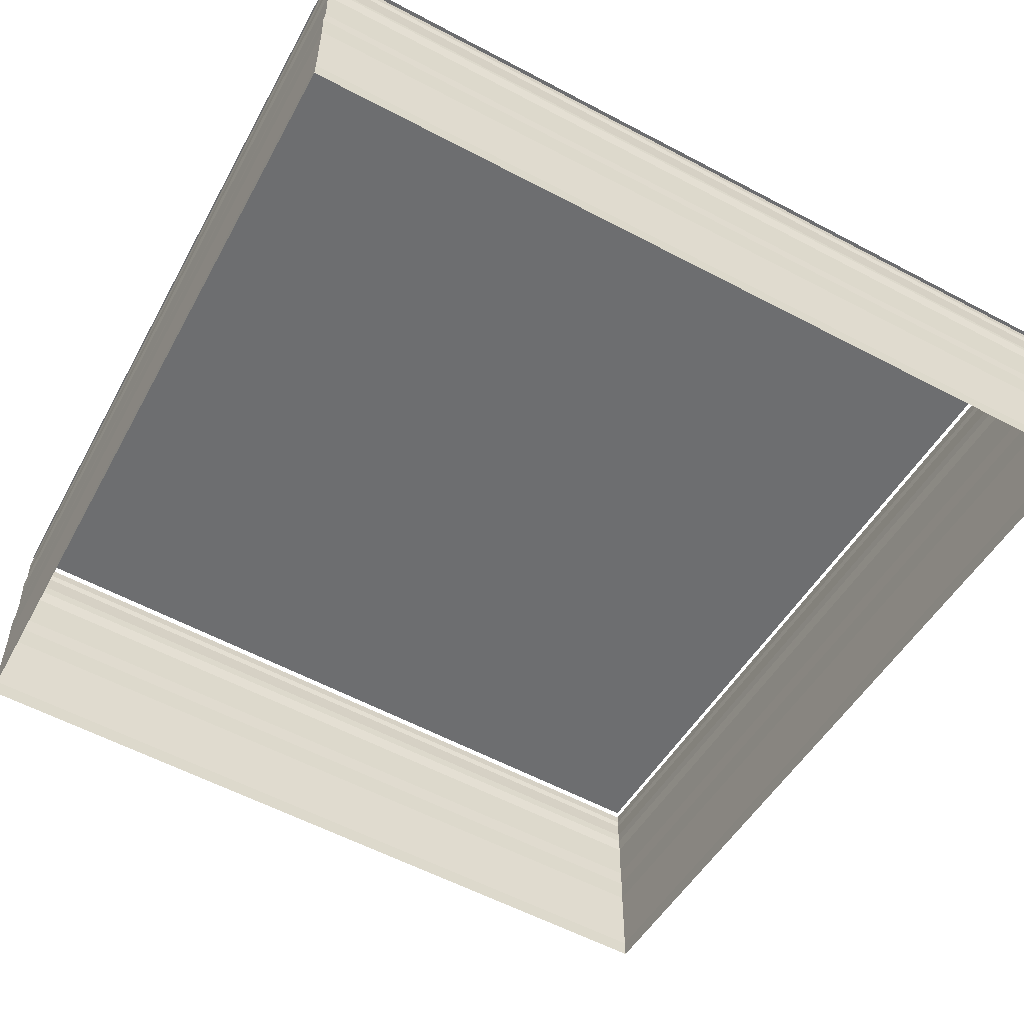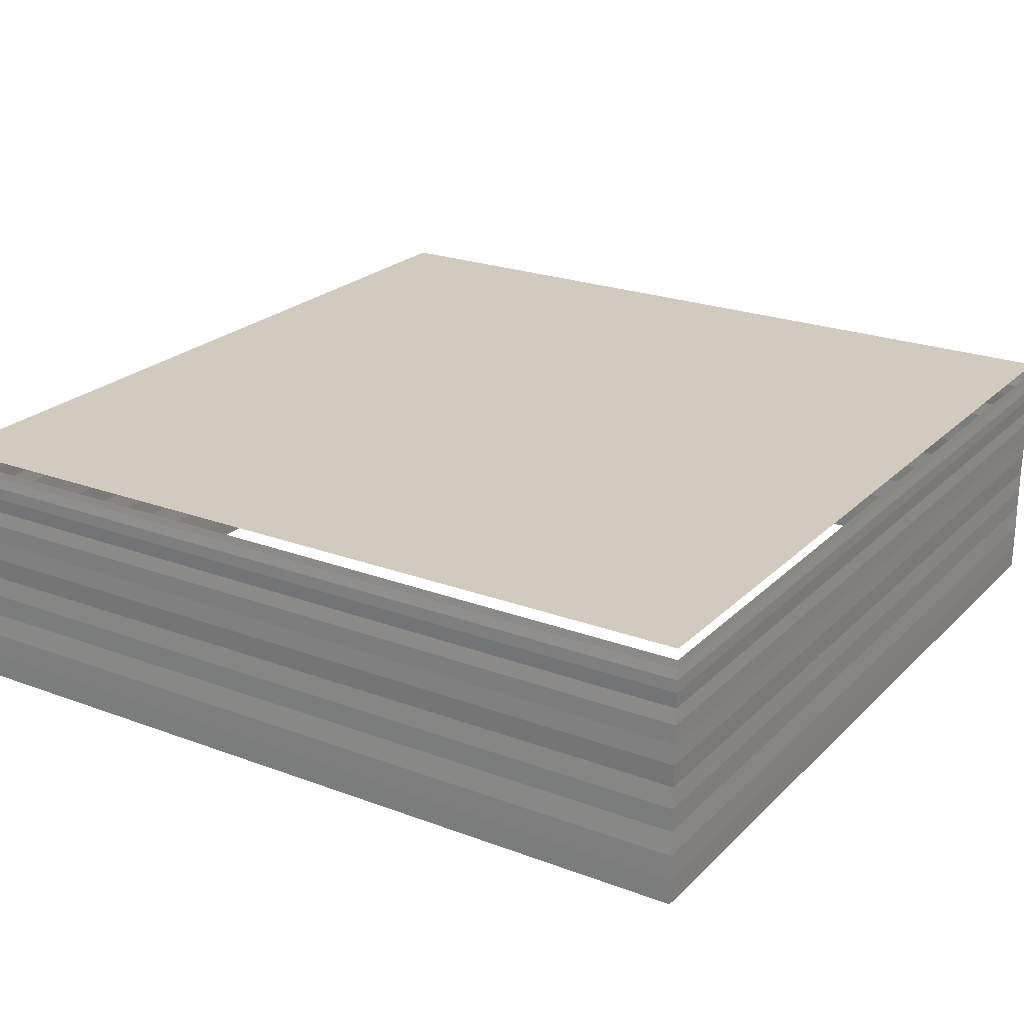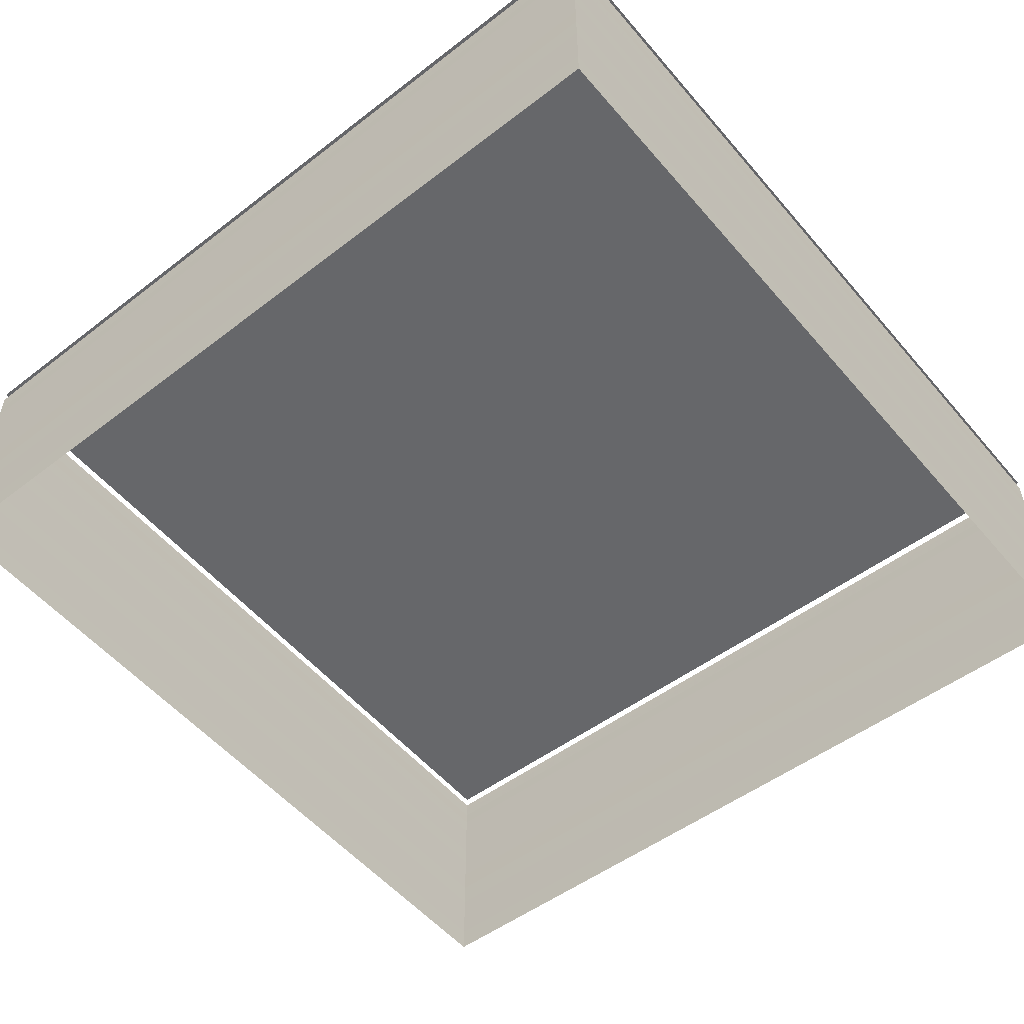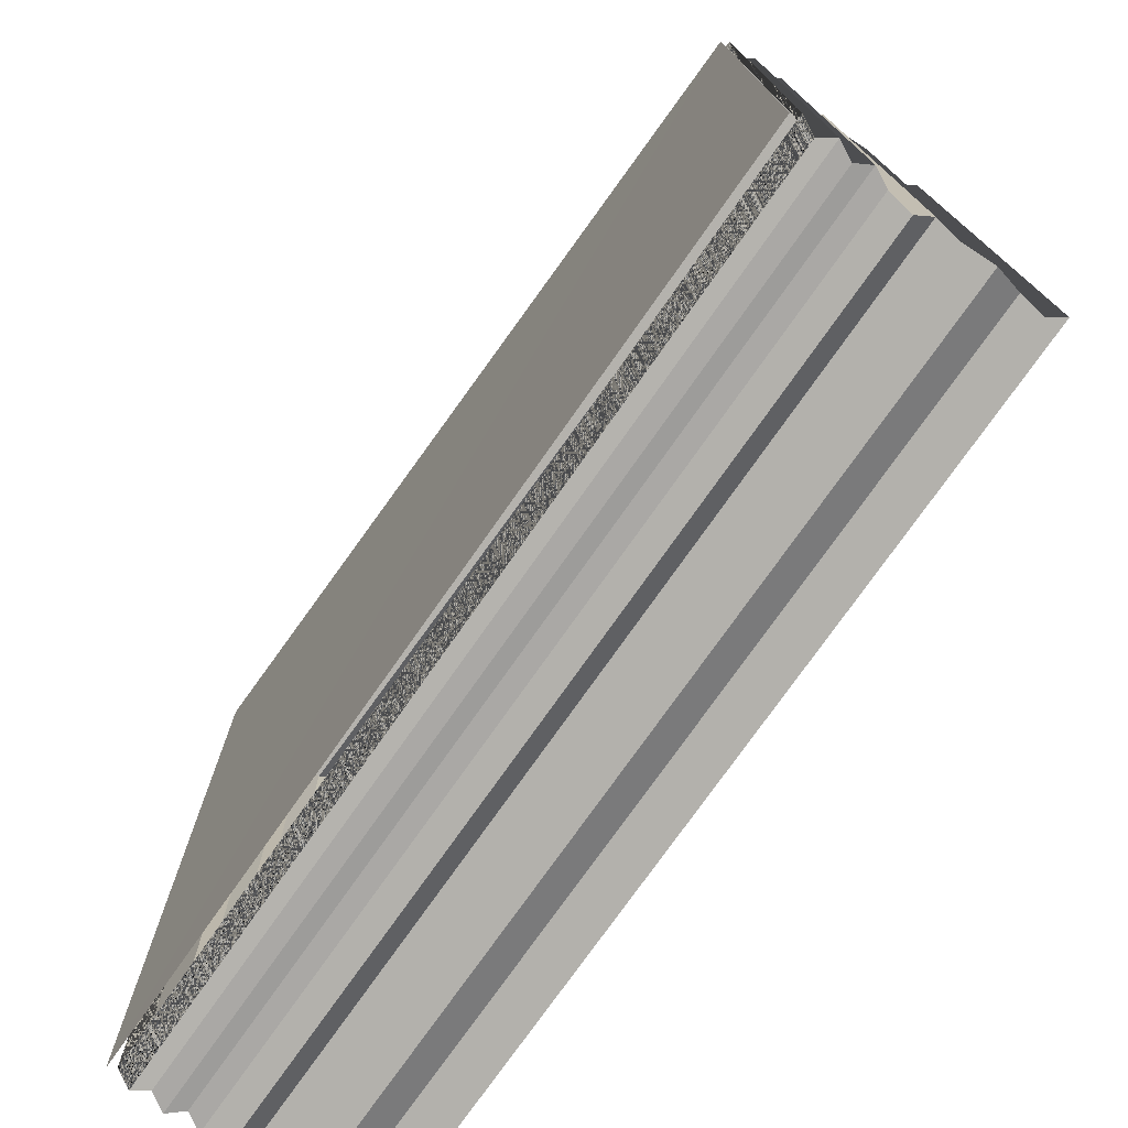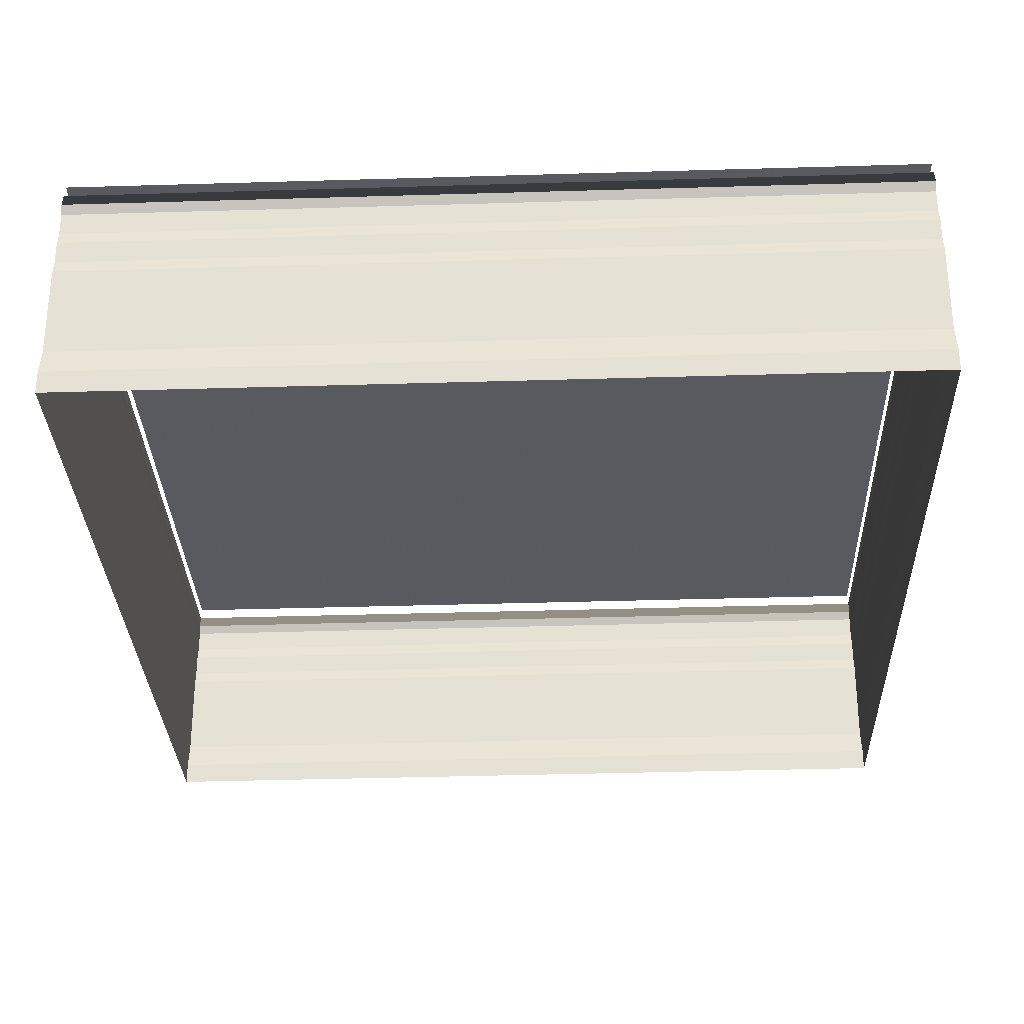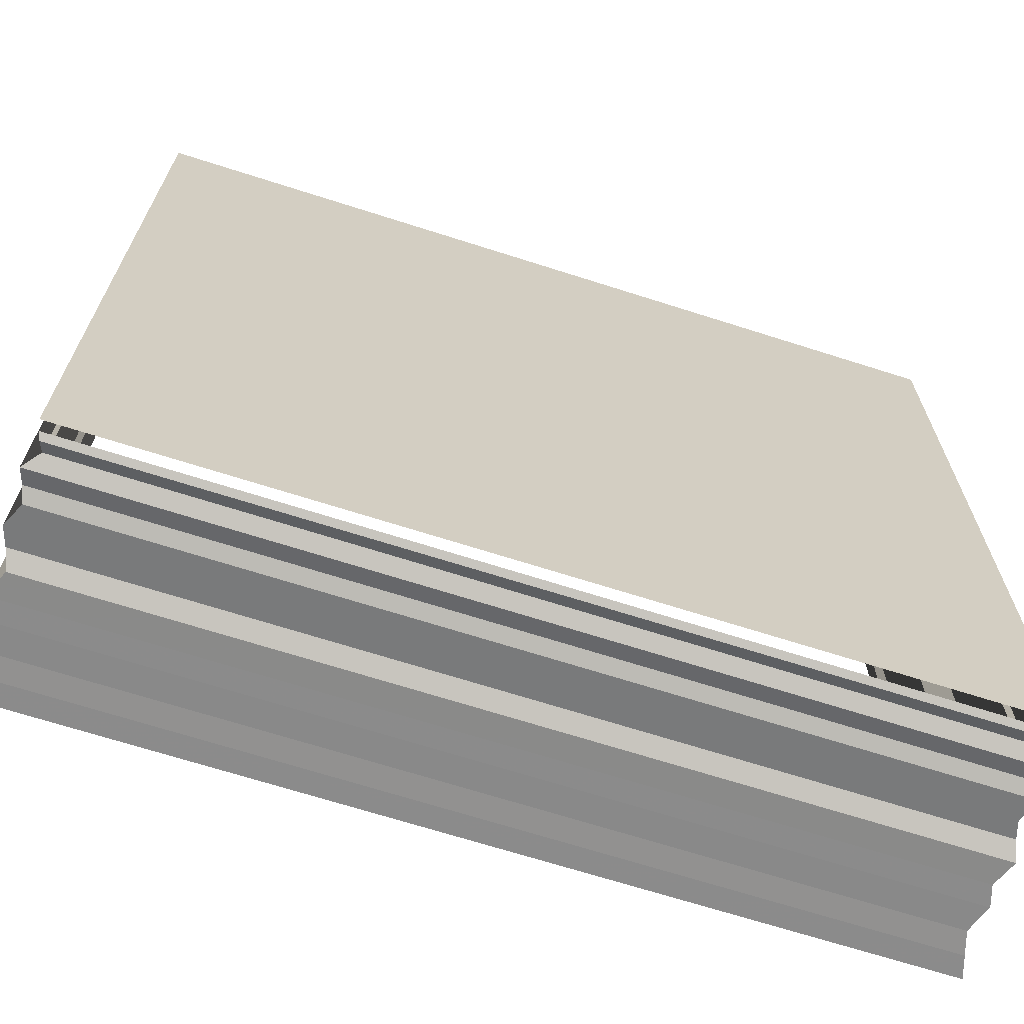
<metadata>
{"format":"obj","ext":"obj","renderer":"f3d","projection":"perspective","resolution":1024,"background":"white","views":[{"elev":-54.1,"azim":59.8,"up":"+Z"},{"elev":23.4,"azim":-148.0,"up":"+Z"},{"elev":-52.1,"azim":38.7,"up":"+Z"},{"elev":-75.5,"azim":53.8,"up":"+Y"},{"elev":-31.6,"azim":-88.1,"up":"+Z"},{"elev":-67.7,"azim":-17.9,"up":"+Y"}]}
</metadata>
<code>
o 335
v 2203 1863 9.069
v 2203 1863 9.069
v 2203 1863 9.069
v 2203 1863 9.069
v 2203 1863 9.069
v 2203 1863 9.069
v 2203 1863 9.069
v 2203 1863 9.069
v 2203 1863 9.07
v 2203 1863 9.069
v 2203 1863 9.07
v 2203 1863 9.07
v 2203 1863 9.07
v 2203 1863 9.07
v 2203 1863 9.07
v 2203 1863 9.07
v 2203 1863 9.07
v 2203 1863 9.07
v 2203 1863 9.07
v 2203 1863 9.07
v 2203 1863 9.071
v 2203 1863 9.07
v 2203 1863 9.071
v 2203 1863 9.071
v 2203 1863 9.071
v 2203 1863 9.071
v 2203 1863 9.071
v 2203 1863 9.071
v 2203 1863 9.071
v 2203 1863 9.071
v 2203 1863 9.071
v 2203 1863 9.071
v 2203 1863 9.071
v 2203 1863 9.071
v 2203 1863 9.071
v 2203 1863 9.071
v 2203 1863 9.071
v 2203 1863 9.071
v 2203 1863 9.072
v 2203 1863 9.071
v 2203 1863 9.072
v 2203 1863 9.072
v 2203 1863 9.069
v 2203 1863 9.069
v 2203 1863 9.069
v 2203 1863 9.069
v 2203 1863 9.069
v 2203 1863 9.069
v 2203 1863 9.069
v 2203 1863 9.07
v 2203 1863 9.069
v 2203 1863 9.069
v 2203 1863 9.07
v 2203 1863 9.07
v 2203 1863 9.07
v 2203 1863 9.07
v 2203 1863 9.07
v 2203 1863 9.07
v 2203 1863 9.07
v 2203 1863 9.07
v 2203 1863 9.07
v 2203 1863 9.07
v 2203 1863 9.07
v 2203 1863 9.071
v 2203 1863 9.071
v 2203 1863 9.071
v 2203 1863 9.071
v 2203 1863 9.071
v 2203 1863 9.071
v 2203 1863 9.071
v 2203 1863 9.071
v 2203 1863 9.071
v 2203 1863 9.071
v 2203 1863 9.071
v 2203 1863 9.071
v 2203 1863 9.071
v 2203 1863 9.071
v 2203 1863 9.071
v 2203 1863 9.071
v 2203 1863 9.071
v 2203 1863 9.072
v 2203 1863 9.071
v 2203 1863 9.072
v 2203 1863 9.072
v 2203 1863 9.069
v 2203 1863 9.069
v 2203 1863 9.069
v 2203 1863 9.069
v 2203 1863 9.069
v 2203 1863 9.069
v 2203 1863 9.069
v 2203 1863 9.069
v 2203 1863 9.07
v 2203 1863 9.069
v 2203 1863 9.07
v 2203 1863 9.07
v 2203 1863 9.07
v 2203 1863 9.07
v 2203 1863 9.07
v 2203 1863 9.07
v 2203 1863 9.07
v 2203 1863 9.07
v 2203 1863 9.07
v 2203 1863 9.07
v 2203 1863 9.071
v 2203 1863 9.07
v 2203 1863 9.071
v 2203 1863 9.071
v 2203 1863 9.071
v 2203 1863 9.071
v 2203 1863 9.071
v 2203 1863 9.071
v 2203 1863 9.071
v 2203 1863 9.071
v 2203 1863 9.071
v 2203 1863 9.071
v 2203 1863 9.071
v 2203 1863 9.071
v 2203 1863 9.071
v 2203 1863 9.071
v 2203 1863 9.071
v 2203 1863 9.071
v 2203 1863 9.072
v 2203 1863 9.071
v 2203 1863 9.072
v 2203 1863 9.072
v 2203 1863 9.069
v 2203 1863 9.069
v 2203 1863 9.069
v 2203 1863 9.069
v 2203 1863 9.069
v 2203 1863 9.069
v 2203 1863 9.069
v 2203 1863 9.069
v 2203 1863 9.07
v 2203 1863 9.069
v 2203 1863 9.07
v 2203 1863 9.07
v 2203 1863 9.07
v 2203 1863 9.07
v 2203 1863 9.07
v 2203 1863 9.07
v 2203 1863 9.07
v 2203 1863 9.07
v 2203 1863 9.07
v 2203 1863 9.07
v 2203 1863 9.071
v 2203 1863 9.07
v 2203 1863 9.071
v 2203 1863 9.071
v 2203 1863 9.071
v 2203 1863 9.071
v 2203 1863 9.071
v 2203 1863 9.071
v 2203 1863 9.071
v 2203 1863 9.071
v 2203 1863 9.071
v 2203 1863 9.071
v 2203 1863 9.071
v 2203 1863 9.071
v 2203 1863 9.071
v 2203 1863 9.071
v 2203 1863 9.071
v 2203 1863 9.071
v 2203 1863 9.072
v 2203 1863 9.071
v 2203 1863 9.072
v 2203 1863 9.072
v 2203 1863 9.072
v 2203 1863 9.072
v 2203 1863 9.072
v 2203 1863 9.072
f 1 2 3
f 3 4 5
f 4 6 7
f 5 8 9
f 8 7 10
f 9 11 12
f 11 10 13
f 12 14 15
f 14 13 16
f 15 17 18
f 17 16 19
f 18 20 21
f 20 19 22
f 21 23 24
f 23 22 25
f 24 26 27
f 26 25 28
f 27 29 30
f 29 28 31
f 30 32 33
f 32 31 34
f 33 35 36
f 35 34 37
f 36 38 39
f 38 37 40
f 41 40 42
f 43 44 45
f 46 45 47
f 48 43 49
f 49 46 50
f 51 52 48
f 53 47 54
f 50 53 55
f 56 54 57
f 55 56 58
f 59 57 60
f 58 59 61
f 62 60 63
f 61 62 64
f 65 63 66
f 64 65 67
f 68 66 69
f 67 68 70
f 71 69 72
f 70 71 73
f 74 72 75
f 73 74 76
f 77 75 78
f 76 77 79
f 79 80 81
f 80 78 82
f 83 82 84
f 85 86 87
f 87 88 89
f 88 90 91
f 89 92 93
f 92 91 94
f 93 95 96
f 95 94 97
f 96 98 99
f 98 97 100
f 99 101 102
f 101 100 103
f 102 104 105
f 104 103 106
f 105 107 108
f 107 106 109
f 108 110 111
f 110 109 112
f 111 113 114
f 113 112 115
f 114 116 117
f 116 115 118
f 117 119 120
f 119 118 121
f 120 122 123
f 122 121 124
f 125 124 126
f 127 128 129
f 129 130 131
f 130 132 133
f 131 134 135
f 134 133 136
f 135 137 138
f 137 136 139
f 138 140 141
f 140 139 142
f 141 143 144
f 143 142 145
f 144 146 147
f 146 145 148
f 147 149 150
f 149 148 151
f 150 152 153
f 152 151 154
f 153 155 156
f 155 154 157
f 156 158 159
f 158 157 160
f 159 161 162
f 161 160 163
f 162 164 165
f 164 163 166
f 167 166 168
f 169 170 171
f 170 172 171

</code>
